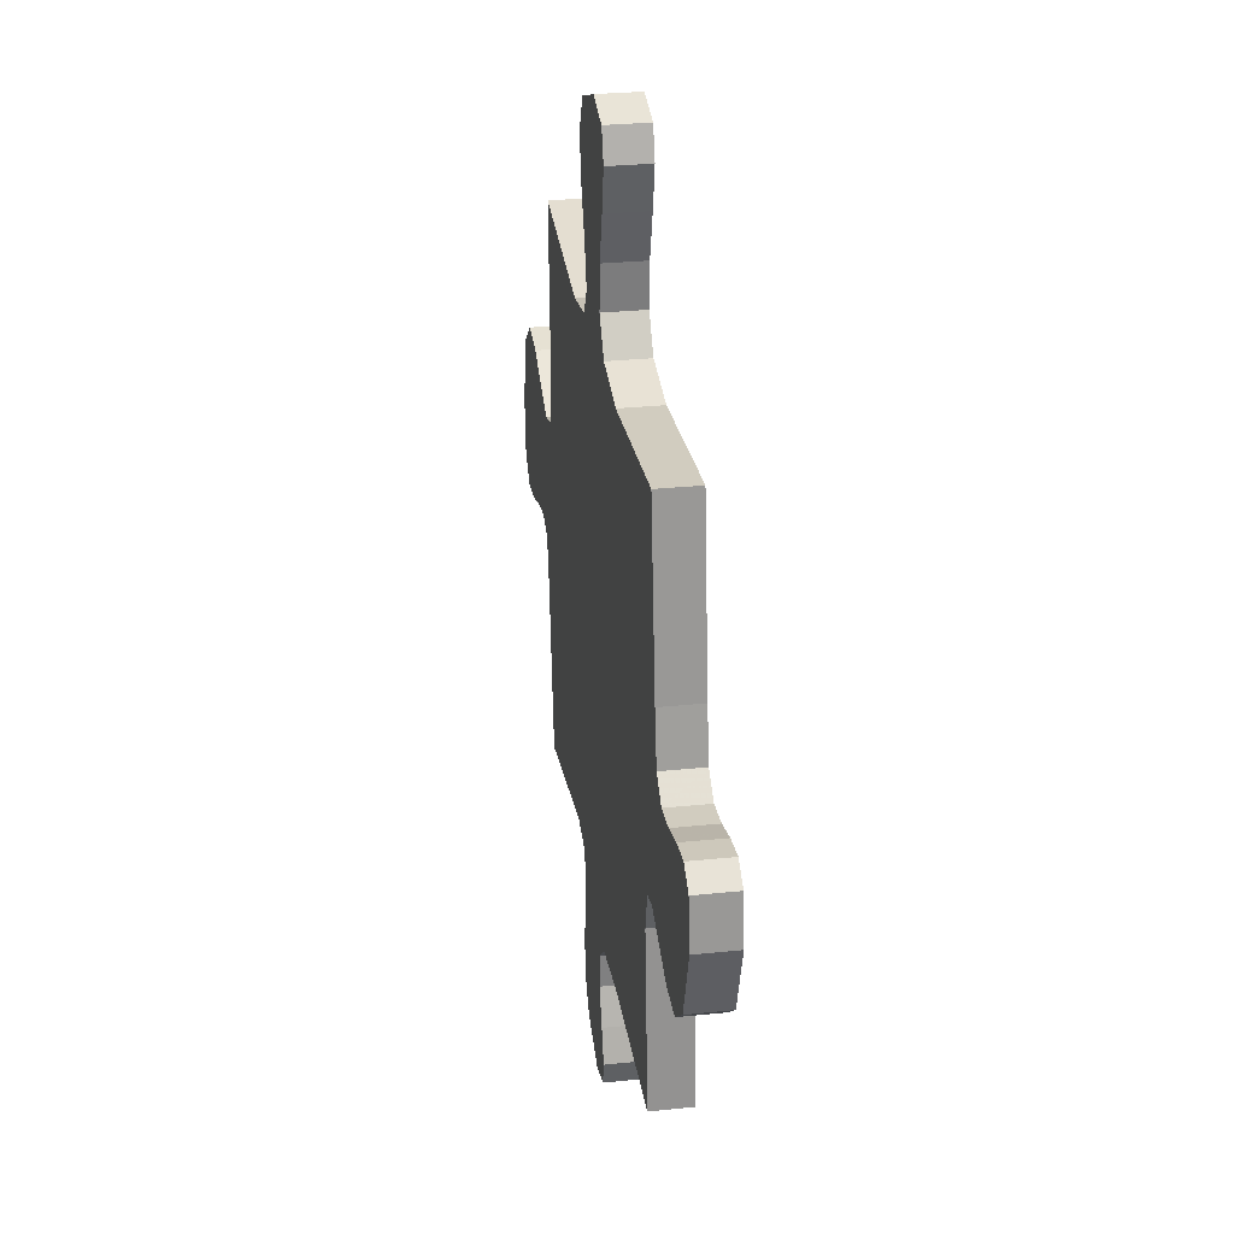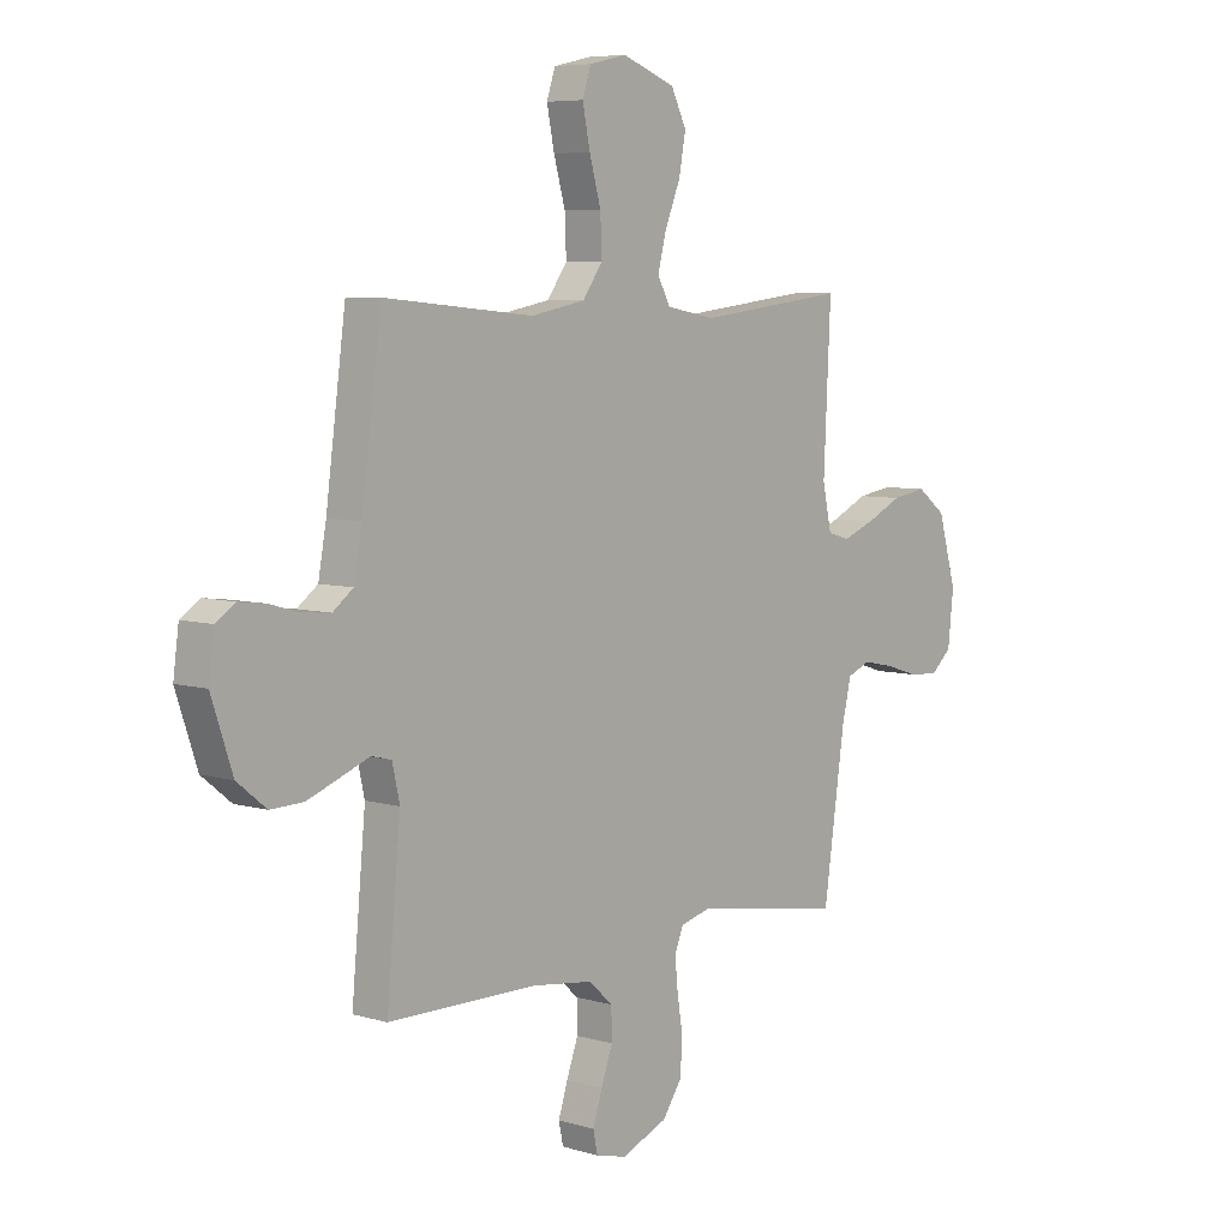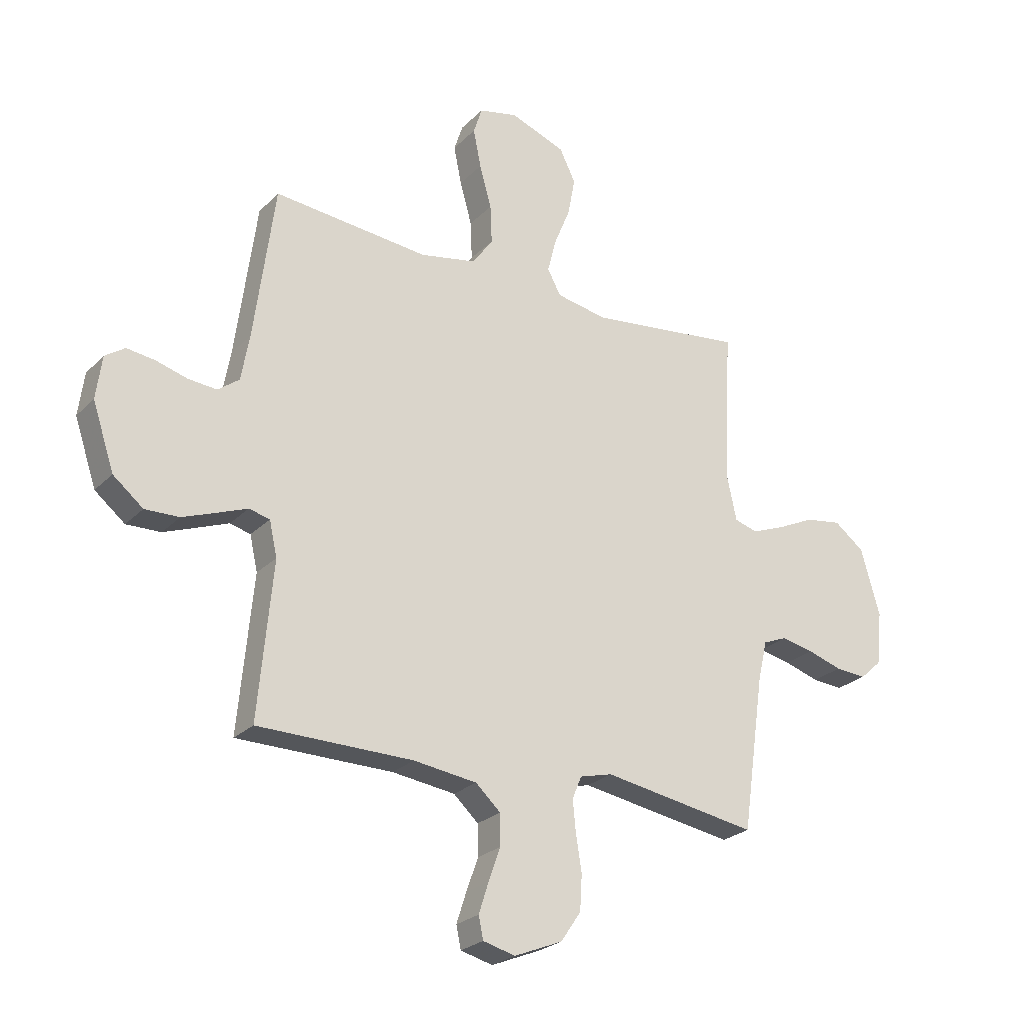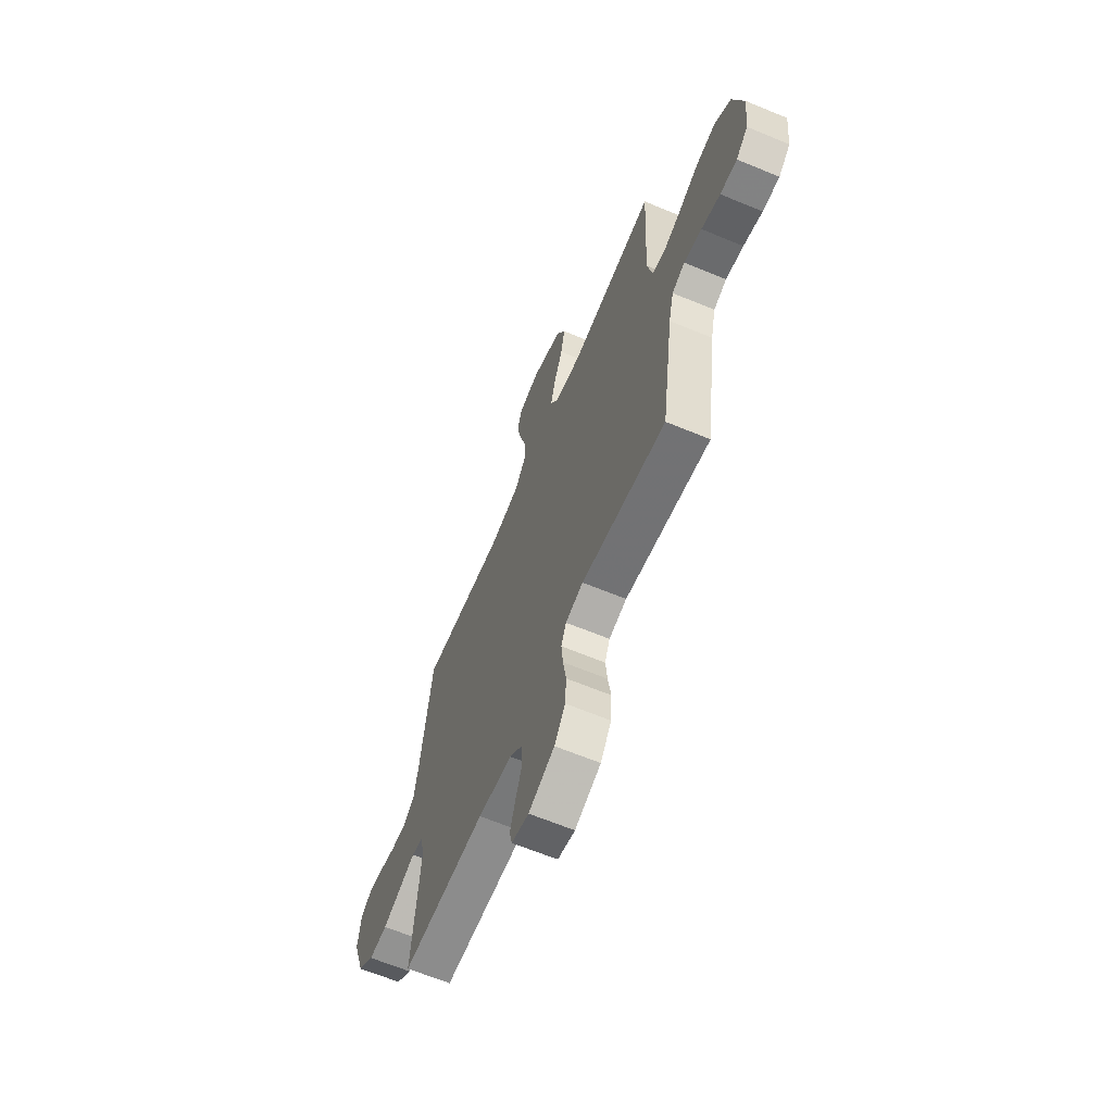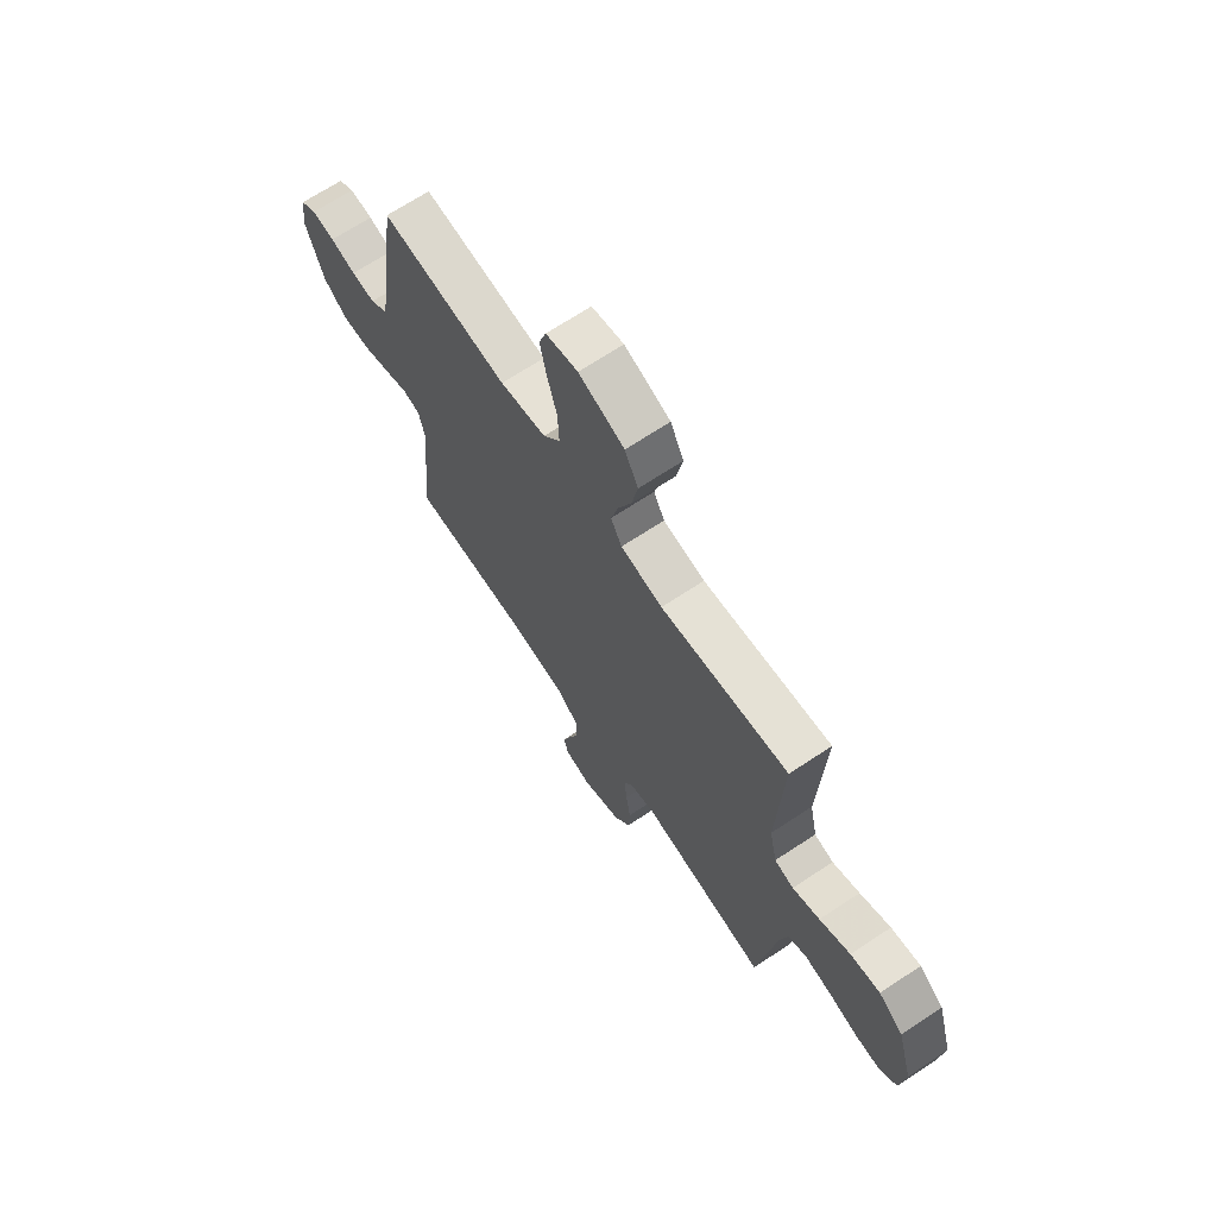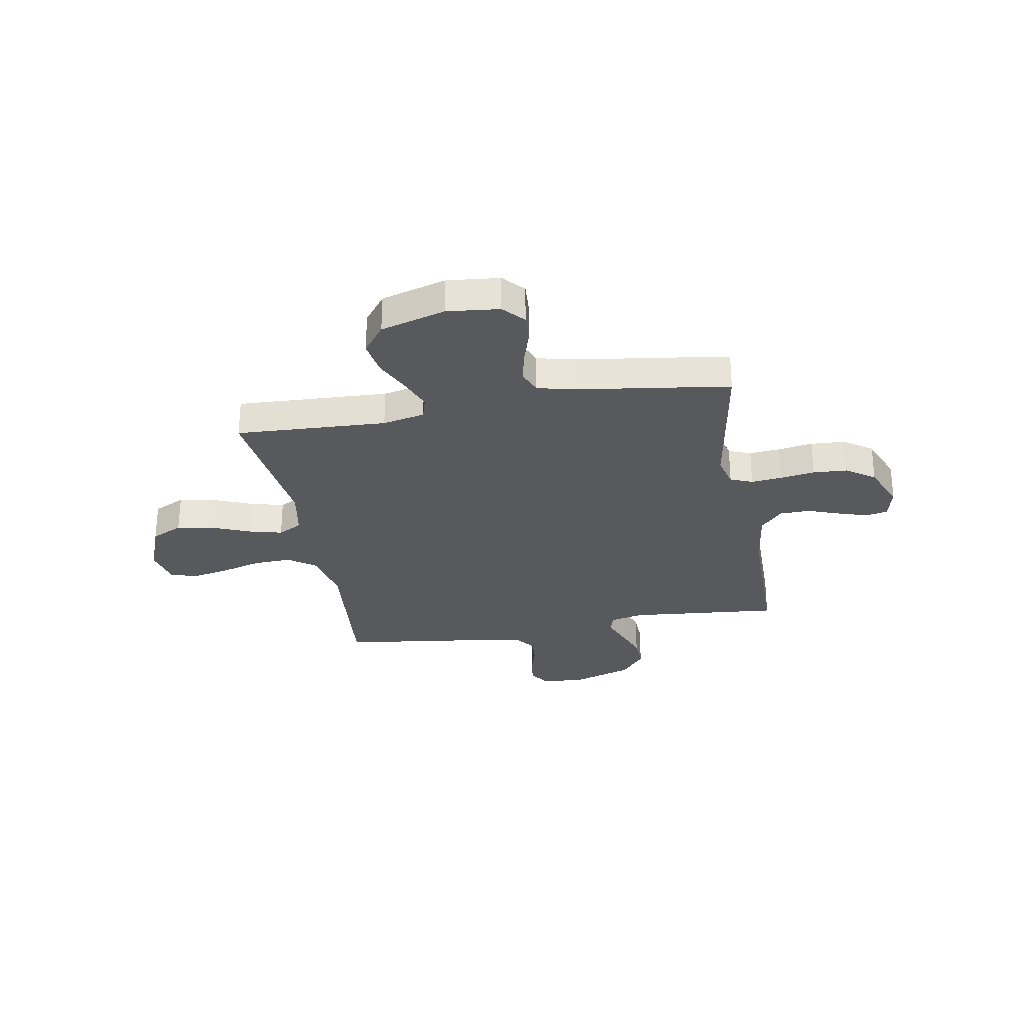
<metadata>
{"format":"obj","ext":"obj","renderer":"f3d","projection":"perspective","resolution":1024,"background":"white","views":[{"elev":29.4,"azim":-98.7,"up":"+Z"},{"elev":6.5,"azim":-48.7,"up":"+Z"},{"elev":-25.0,"azim":-33.0,"up":"+Z"},{"elev":-64.6,"azim":67.3,"up":"+Z"},{"elev":68.5,"azim":56.5,"up":"+Z"},{"elev":-29.1,"azim":100.1,"up":"+Y"}]}
</metadata>
<code>
v -0.5 0.07 -0.5
v -0.472 0.07 -0.2
v -0.487 0.07 -0.133
v -0.527 0.07 -0.123
v -0.584 0.07 -0.145
v -0.65 0.07 -0.17
v -0.716 0.07 -0.172
v -0.774 0.07 -0.125
v -0.816 0.07 0
v -0.805 0.07 0.083
v -0.767 0.07 0.109
v -0.713 0.07 0.102
v -0.653 0.07 0.085
v -0.597 0.07 0.08
v -0.556 0.07 0.111
v -0.54 0.07 0.2
v -0.5 0.07 0.5
v -0.2 0.07 0.472
v -0.091 0.07 0.493
v -0.051 0.07 0.549
v -0.054 0.07 0.624
v -0.077 0.07 0.706
v -0.092 0.07 0.78
v -0.075 0.07 0.832
v 0 0.07 0.849
v 0.107 0.07 0.809
v 0.138 0.07 0.746
v 0.124 0.07 0.672
v 0.093 0.07 0.596
v 0.076 0.07 0.53
v 0.102 0.07 0.482
v 0.2 0.07 0.464
v 0.5 0.07 0.5
v 0.486 0.07 0.2
v 0.504 0.07 0.116
v 0.549 0.07 0.103
v 0.613 0.07 0.128
v 0.685 0.07 0.162
v 0.755 0.07 0.173
v 0.813 0.07 0.129
v 0.85 0.07 0
v 0.839 0.07 -0.104
v 0.797 0.07 -0.142
v 0.737 0.07 -0.138
v 0.67 0.07 -0.117
v 0.607 0.07 -0.104
v 0.561 0.07 -0.123
v 0.543 0.07 -0.2
v 0.5 0.07 -0.5
v 0.2 0.07 -0.451
v 0.137 0.07 -0.467
v 0.119 0.07 -0.511
v 0.125 0.07 -0.572
v 0.136 0.07 -0.641
v 0.132 0.07 -0.709
v 0.093 0.07 -0.766
v 0 0.07 -0.804
v -0.062 0.07 -0.788
v -0.071 0.07 -0.745
v -0.052 0.07 -0.686
v -0.029 0.07 -0.622
v -0.03 0.07 -0.562
v -0.078 0.07 -0.518
v -0.2 0.07 -0.502
v -0.5 0 -0.5
v -0.472 0 -0.2
v -0.487 0 -0.133
v -0.527 0 -0.123
v -0.584 0 -0.145
v -0.65 0 -0.17
v -0.716 0 -0.172
v -0.774 0 -0.125
v -0.816 0 0
v -0.805 0 0.083
v -0.767 0 0.109
v -0.713 0 0.102
v -0.653 0 0.085
v -0.597 0 0.08
v -0.556 0 0.111
v -0.54 0 0.2
v -0.5 0 0.5
v -0.2 0 0.472
v -0.091 0 0.493
v -0.051 0 0.549
v -0.054 0 0.624
v -0.077 0 0.706
v -0.092 0 0.78
v -0.075 0 0.832
v 0 0 0.849
v 0.107 0 0.809
v 0.138 0 0.746
v 0.124 0 0.672
v 0.093 0 0.596
v 0.076 0 0.53
v 0.102 0 0.482
v 0.2 0 0.464
v 0.5 0 0.5
v 0.486 0 0.2
v 0.504 0 0.116
v 0.549 0 0.103
v 0.613 0 0.128
v 0.685 0 0.162
v 0.755 0 0.173
v 0.813 0 0.129
v 0.85 0 0
v 0.839 0 -0.104
v 0.797 0 -0.142
v 0.737 0 -0.138
v 0.67 0 -0.117
v 0.607 0 -0.104
v 0.561 0 -0.123
v 0.543 0 -0.2
v 0.5 0 -0.5
v 0.2 0 -0.451
v 0.137 0 -0.467
v 0.119 0 -0.511
v 0.125 0 -0.572
v 0.136 0 -0.641
v 0.132 0 -0.709
v 0.093 0 -0.766
v 0 0 -0.804
v -0.062 0 -0.788
v -0.071 0 -0.745
v -0.052 0 -0.686
v -0.029 0 -0.622
v -0.03 0 -0.562
v -0.078 0 -0.518
v -0.2 0 -0.502
f 59 60 61
f 58 59 61
f 57 58 61
f 56 57 61
f 55 56 61
f 54 55 61
f 53 54 61
f 52 53 61 62
f 51 52 62 63
f 48 49 50
f 51 63 64
f 50 51 64
f 48 50 64
f 47 48 64
f 43 44 45
f 42 43 45
f 41 42 45
f 40 41 45
f 39 40 45
f 38 39 45
f 37 38 45
f 36 37 45 46
f 35 36 46 47
f 32 33 34
f 31 32 34 35
f 27 28 29
f 26 27 29
f 25 26 29
f 24 25 29
f 23 24 29
f 22 23 29
f 21 22 29
f 20 21 29 30
f 19 20 30 31
f 16 17 18
f 35 47 64
f 31 35 64
f 19 31 64
f 18 19 64
f 16 18 64
f 15 16 64
f 11 12 13
f 10 11 13
f 9 10 13
f 8 9 13
f 7 8 13
f 6 7 13
f 5 6 13
f 4 5 13
f 64 1 2
f 64 2 3
f 14 15 64 3
f 3 4 13 14
f 125 124 123
f 125 123 122
f 125 122 121
f 125 121 120
f 125 120 119
f 125 119 118
f 125 118 117
f 126 125 117 116
f 127 126 116 115
f 114 113 112
f 128 127 115
f 128 115 114
f 128 114 112
f 128 112 111
f 109 108 107
f 109 107 106
f 109 106 105
f 109 105 104
f 109 104 103
f 109 103 102
f 109 102 101
f 110 109 101 100
f 111 110 100 99
f 98 97 96
f 99 98 96 95
f 93 92 91
f 93 91 90
f 93 90 89
f 93 89 88
f 93 88 87
f 93 87 86
f 93 86 85
f 94 93 85 84
f 95 94 84 83
f 82 81 80
f 128 111 99
f 128 99 95
f 128 95 83
f 128 83 82
f 128 82 80
f 128 80 79
f 77 76 75
f 77 75 74
f 77 74 73
f 77 73 72
f 77 72 71
f 77 71 70
f 77 70 69
f 77 69 68
f 66 65 128
f 67 66 128
f 67 128 79 78
f 78 77 68 67
f 1 65 66 2
f 2 66 67 3
f 3 67 68 4
f 4 68 69 5
f 5 69 70 6
f 6 70 71 7
f 7 71 72 8
f 8 72 73 9
f 9 73 74 10
f 10 74 75 11
f 11 75 76 12
f 12 76 77 13
f 13 77 78 14
f 14 78 79 15
f 15 79 80 16
f 16 80 81 17
f 17 81 82 18
f 18 82 83 19
f 19 83 84 20
f 20 84 85 21
f 21 85 86 22
f 22 86 87 23
f 23 87 88 24
f 24 88 89 25
f 25 89 90 26
f 26 90 91 27
f 27 91 92 28
f 28 92 93 29
f 29 93 94 30
f 30 94 95 31
f 31 95 96 32
f 32 96 97 33
f 33 97 98 34
f 34 98 99 35
f 35 99 100 36
f 36 100 101 37
f 37 101 102 38
f 38 102 103 39
f 39 103 104 40
f 40 104 105 41
f 41 105 106 42
f 42 106 107 43
f 43 107 108 44
f 44 108 109 45
f 45 109 110 46
f 46 110 111 47
f 47 111 112 48
f 48 112 113 49
f 49 113 114 50
f 50 114 115 51
f 51 115 116 52
f 52 116 117 53
f 53 117 118 54
f 54 118 119 55
f 55 119 120 56
f 56 120 121 57
f 57 121 122 58
f 58 122 123 59
f 59 123 124 60
f 60 124 125 61
f 61 125 126 62
f 62 126 127 63
f 63 127 128 64
f 64 128 65 1

</code>
